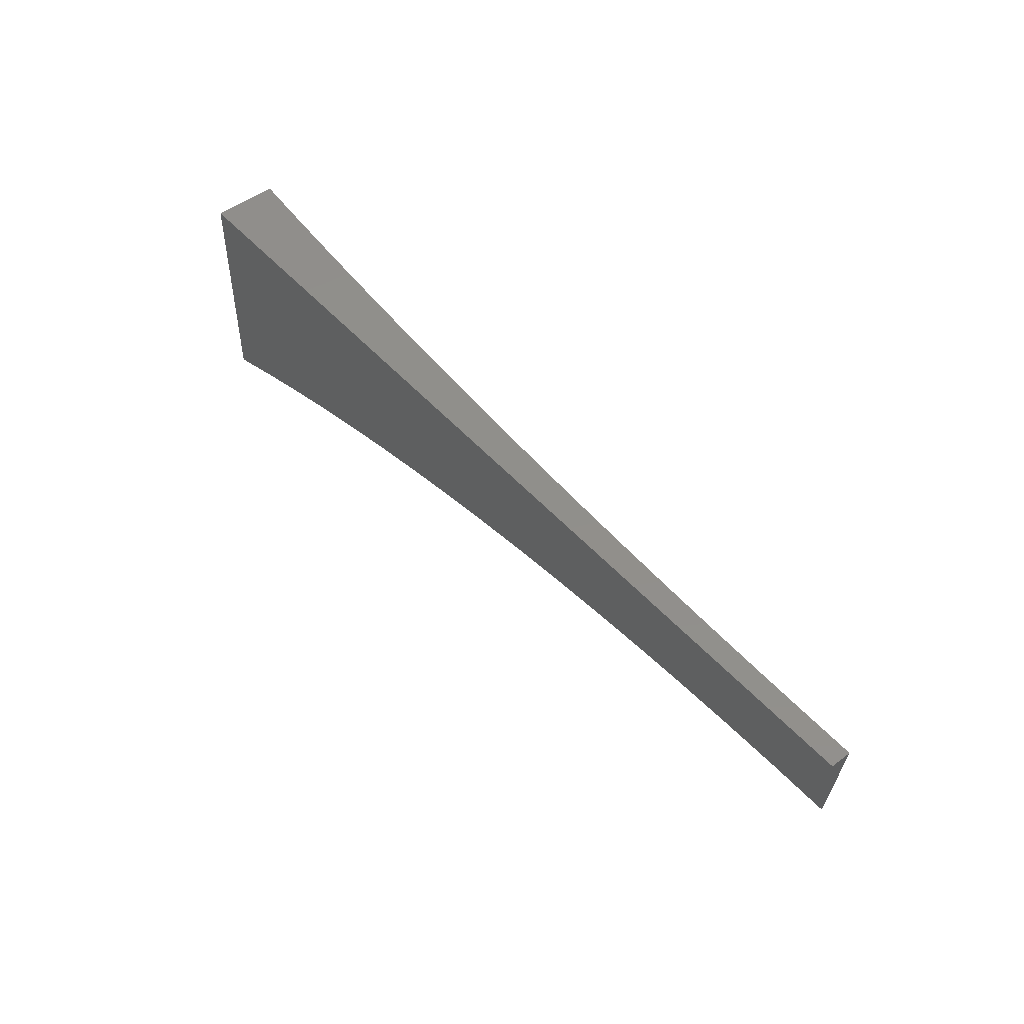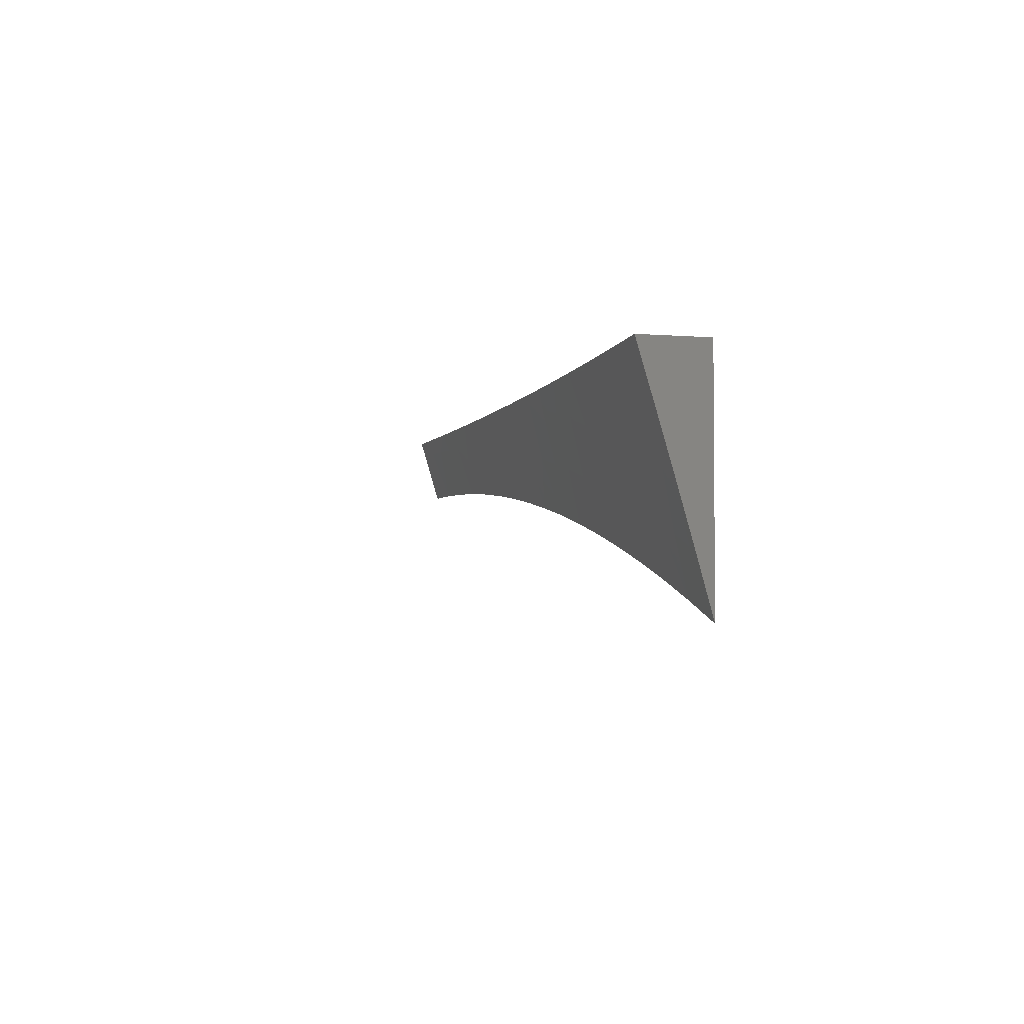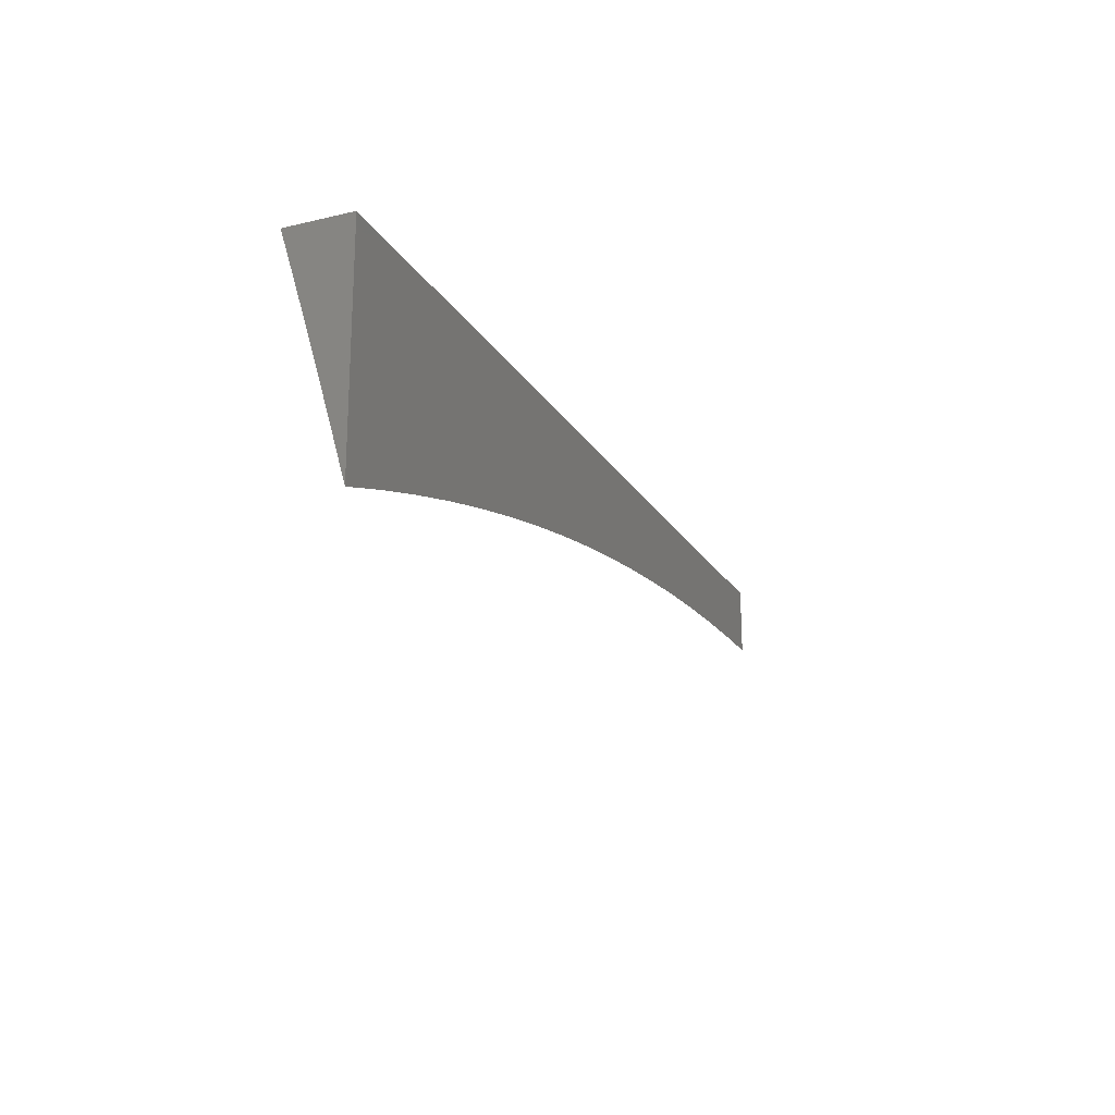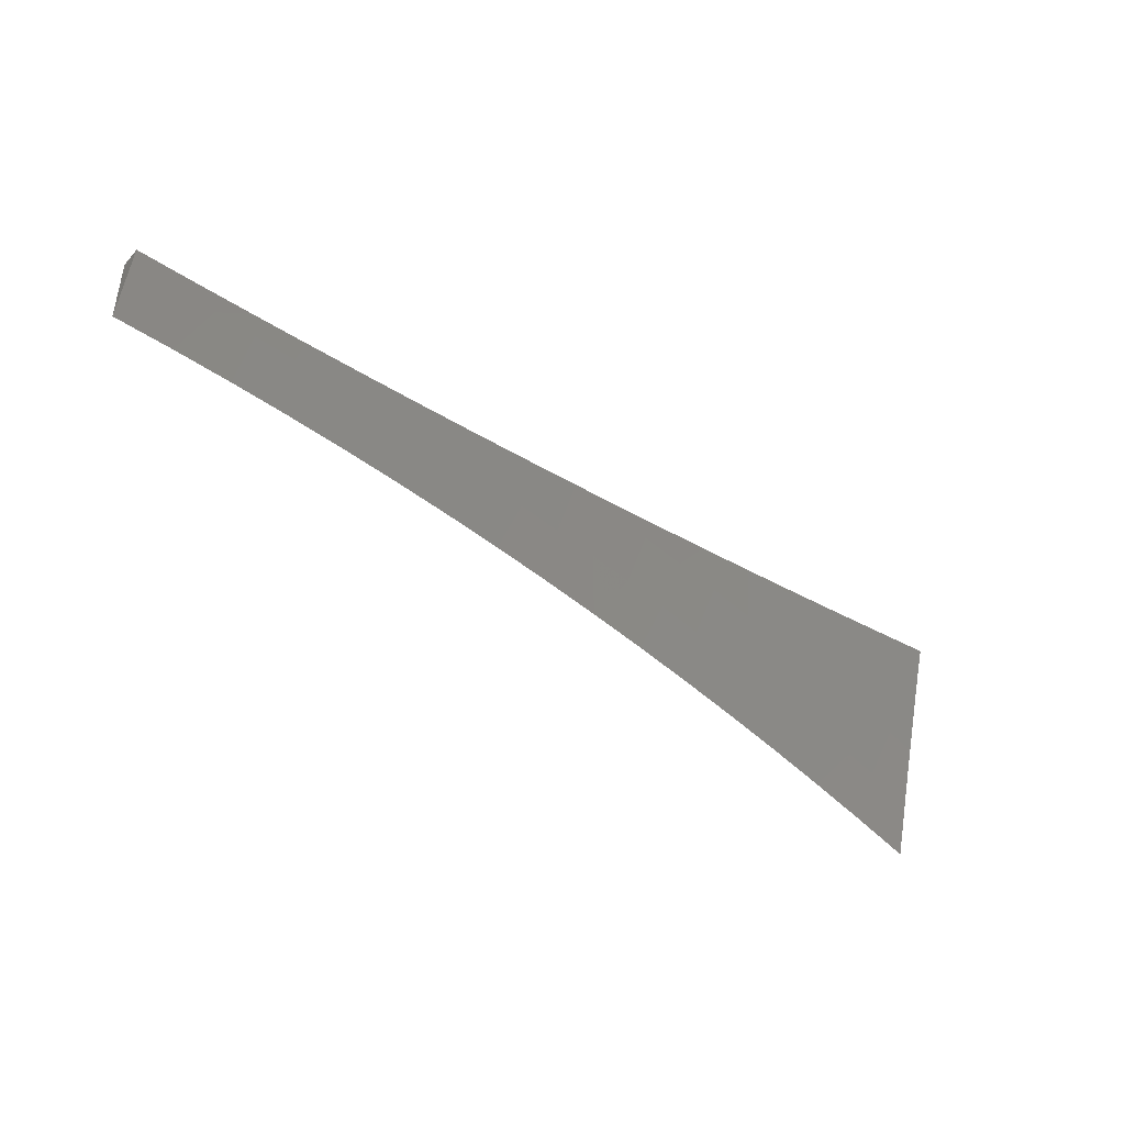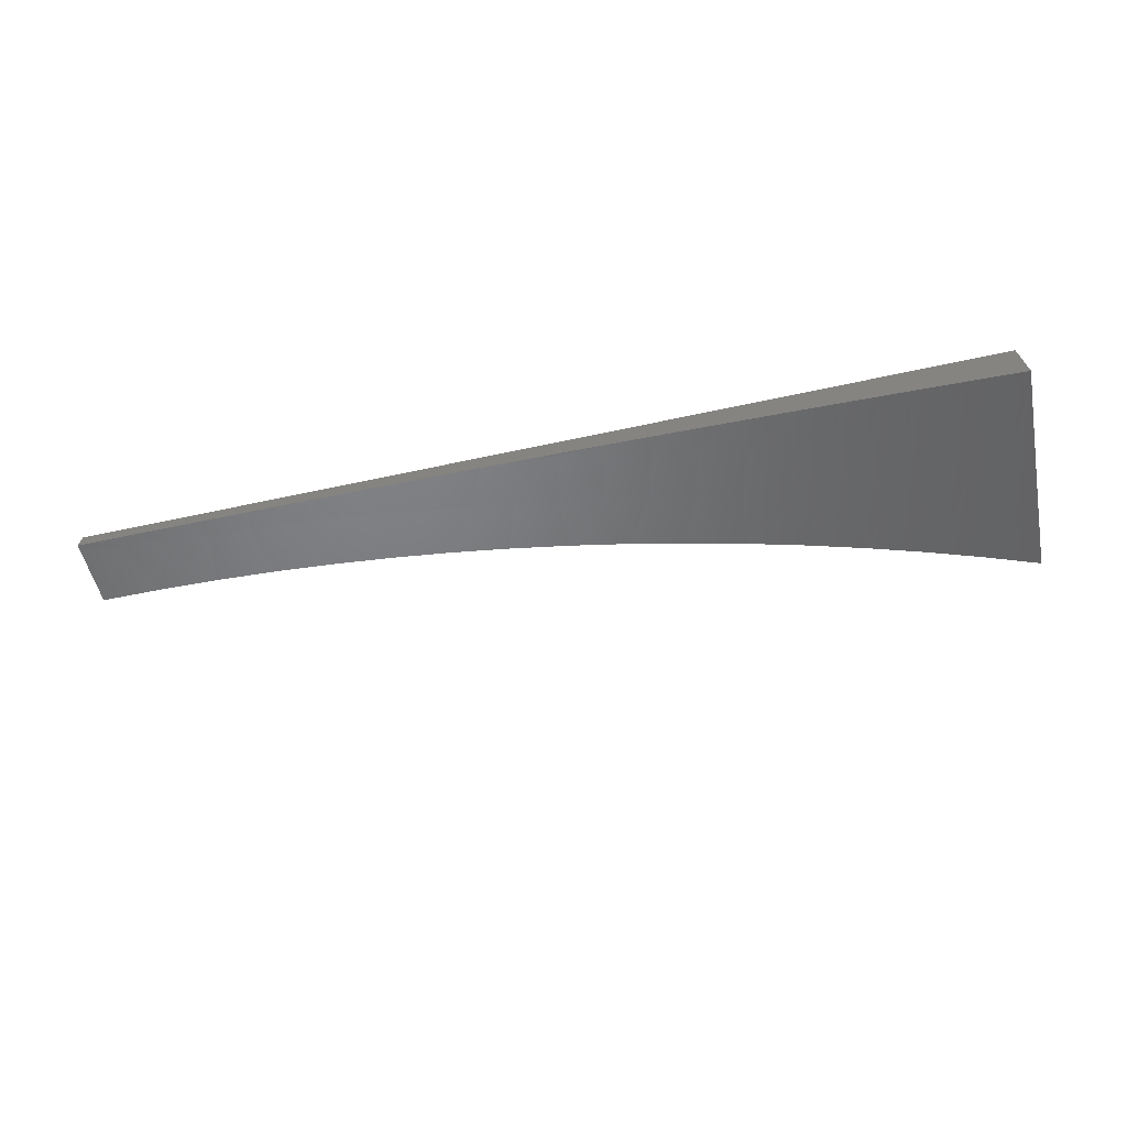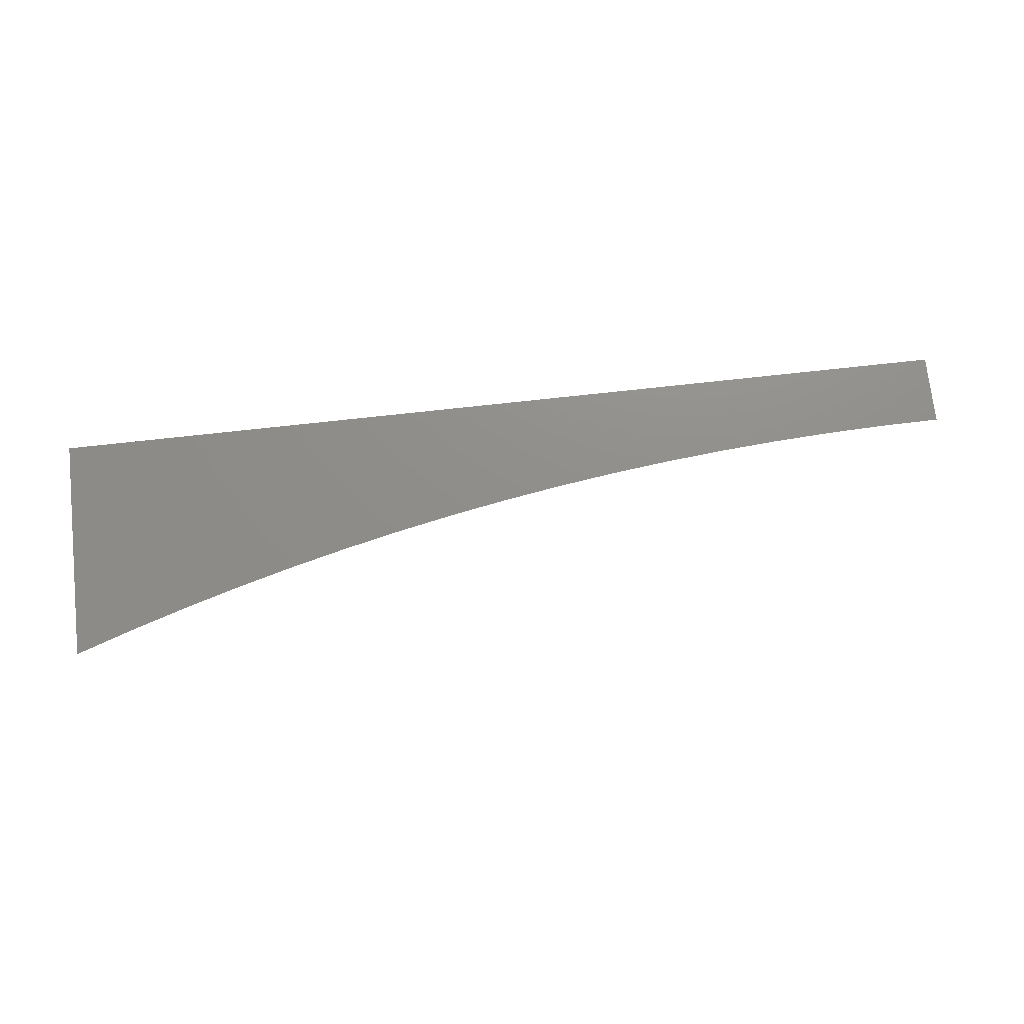
<metadata>
{"format":"stl","ext":"stl","renderer":"f3d","projection":"perspective","resolution":1024,"background":"white","views":[{"elev":49.5,"azim":50.4,"up":"+Y"},{"elev":-3.3,"azim":-105.9,"up":"+Y"},{"elev":-20.8,"azim":-66.9,"up":"+Y"},{"elev":-42.6,"azim":141.5,"up":"+Y"},{"elev":-67.0,"azim":-168.0,"up":"+Z"},{"elev":73.4,"azim":-6.3,"up":"+Z"}]}
</metadata>
<code>
# stl→obj: 80 verts, 156 faces
v 0 3 10.98
v 0 2.925 11
v -0.04509 2.982 10.98
v -0.06362 2.924 11
v -0.09044 2.981 10.98
v -0.1272 2.922 11
v -0.136 2.98 10.98
v -0.1819 2.977 10.98
v -0.1878 3 10.98
v -0.2279 2.974 10.98
v -0.2503 3 10.97
v -0.2742 2.971 10.98
v -0.3129 3 10.97
v -0.3206 2.966 10.98
v -0.3755 3 10.97
v -0.3673 2.961 10.98
v -0.4141 2.955 10.98
v -0.381 2.901 11
v -0.4441 2.893 11
v -0.1908 2.919 11
v -0.2543 2.914 11
v -0.3177 2.909 11
v -0.5072 2.883 11
v -0.5081 2.941 10.98
v -0.461 2.948 10.98
v -0.438 3 10.97
v -0.5553 2.933 10.98
v -0.5699 2.872 11
v -0.6025 2.924 10.98
v -0.6324 2.859 11
v -0.6499 2.914 10.98
v -0.6973 2.904 10.98
v -0.7107 2.96 10.97
v -0.7591 2.948 10.97
v -0.7505 3 10.95
v -0.8092 2.995 10.95
v -0.813 3 10.95
v -0.8449 2.986 10.95
v -0.8753 3 10.94
v -0.8807 2.976 10.95
v -0.9164 2.965 10.95
v -0.8643 2.92 10.97
v -0.8994 2.91 10.97
v -0.848 2.865 10.98
v -0.8824 2.855 10.98
v -0.879 2.796 11
v -0.9167 2.845 10.98
v -0.9397 2.777 11
v -0.9511 2.834 10.98
v -0.9854 2.823 10.98
v -1 2.879 10.97
v -1 2.818 10.98
v -1 2.757 11
v -0.6946 2.845 11
v -0.7447 2.892 10.98
v -0.7942 2.939 10.97
v -0.7564 2.83 11
v -0.7791 2.884 10.98
v -0.8293 2.93 10.97
v -0.8136 2.875 10.98
v -0.8179 2.814 11
v -0.9694 2.889 10.97
v -1 2.939 10.95
v -0.9878 2.943 10.95
v -1 3 10.93
v -0.9521 2.955 10.95
v -0.9377 3 10.93
v -0.6881 3 10.95
v -0.6624 2.97 10.97
v -0.6256 3 10.96
v -0.6142 2.98 10.97
v -0.5631 3 10.96
v -0.566 2.989 10.97
v -0.5179 2.998 10.97
v -0.5006 3 10.97
v -0.1252 3 10.98
v -0.06259 3 10.98
v -0.9344 2.9 10.97
v -1 3 11
v 0 3 11
f 1 2 3
f 3 2 4
f 3 4 5
f 5 4 6
f 5 6 7
f 7 6 8
f 7 8 9
f 9 8 10
f 9 10 11
f 11 10 12
f 11 12 13
f 13 12 14
f 13 14 15
f 15 14 16
f 15 16 17
f 17 16 18
f 17 18 19
f 6 20 8
f 8 20 10
f 20 21 10
f 10 21 12
f 21 22 12
f 12 22 14
f 14 22 16
f 16 22 18
f 23 24 19
f 19 24 25
f 19 25 17
f 17 25 26
f 17 26 15
f 24 23 27
f 27 23 28
f 27 28 29
f 29 28 30
f 29 30 31
f 31 30 32
f 31 32 33
f 33 32 34
f 33 34 35
f 35 34 36
f 35 36 37
f 37 36 38
f 37 38 39
f 39 38 40
f 39 40 41
f 41 40 42
f 41 42 43
f 43 42 44
f 43 44 45
f 45 44 46
f 45 46 47
f 47 46 48
f 47 48 49
f 49 48 50
f 49 50 51
f 51 50 52
f 52 50 53
f 53 50 48
f 30 54 32
f 32 54 55
f 32 55 34
f 34 55 56
f 34 56 36
f 36 56 38
f 54 57 55
f 55 57 58
f 55 58 56
f 56 58 59
f 56 59 38
f 38 59 40
f 58 57 60
f 60 57 61
f 60 61 44
f 44 61 46
f 49 51 62
f 62 51 63
f 62 63 64
f 64 63 65
f 64 65 66
f 66 65 67
f 66 67 41
f 41 67 39
f 35 68 33
f 33 68 69
f 33 69 31
f 31 69 29
f 68 70 69
f 69 70 71
f 69 71 29
f 29 71 27
f 70 72 71
f 71 72 73
f 71 73 27
f 27 73 24
f 73 72 74
f 74 72 75
f 74 75 24
f 24 75 25
f 75 26 25
f 9 76 7
f 7 76 5
f 76 77 5
f 5 77 3
f 77 1 3
f 74 24 73
f 44 42 60
f 60 42 59
f 60 59 58
f 42 40 59
f 43 45 78
f 78 45 47
f 78 47 62
f 62 47 49
f 41 43 66
f 66 43 78
f 66 78 64
f 64 78 62
f 65 63 79
f 79 63 51
f 79 51 52
f 52 53 79
f 53 48 79
f 79 48 46
f 79 46 61
f 61 57 79
f 79 57 54
f 79 54 30
f 30 28 79
f 79 28 23
f 79 23 19
f 19 18 79
f 79 18 22
f 79 22 80
f 80 22 21
f 80 21 20
f 20 6 80
f 80 6 4
f 80 4 2
f 1 77 80
f 80 77 76
f 80 76 9
f 9 11 80
f 80 11 13
f 80 13 79
f 79 13 15
f 79 15 26
f 26 75 79
f 79 75 72
f 79 72 70
f 70 68 79
f 79 68 35
f 79 35 37
f 37 39 79
f 79 39 67
f 79 67 65
f 2 1 80

</code>
